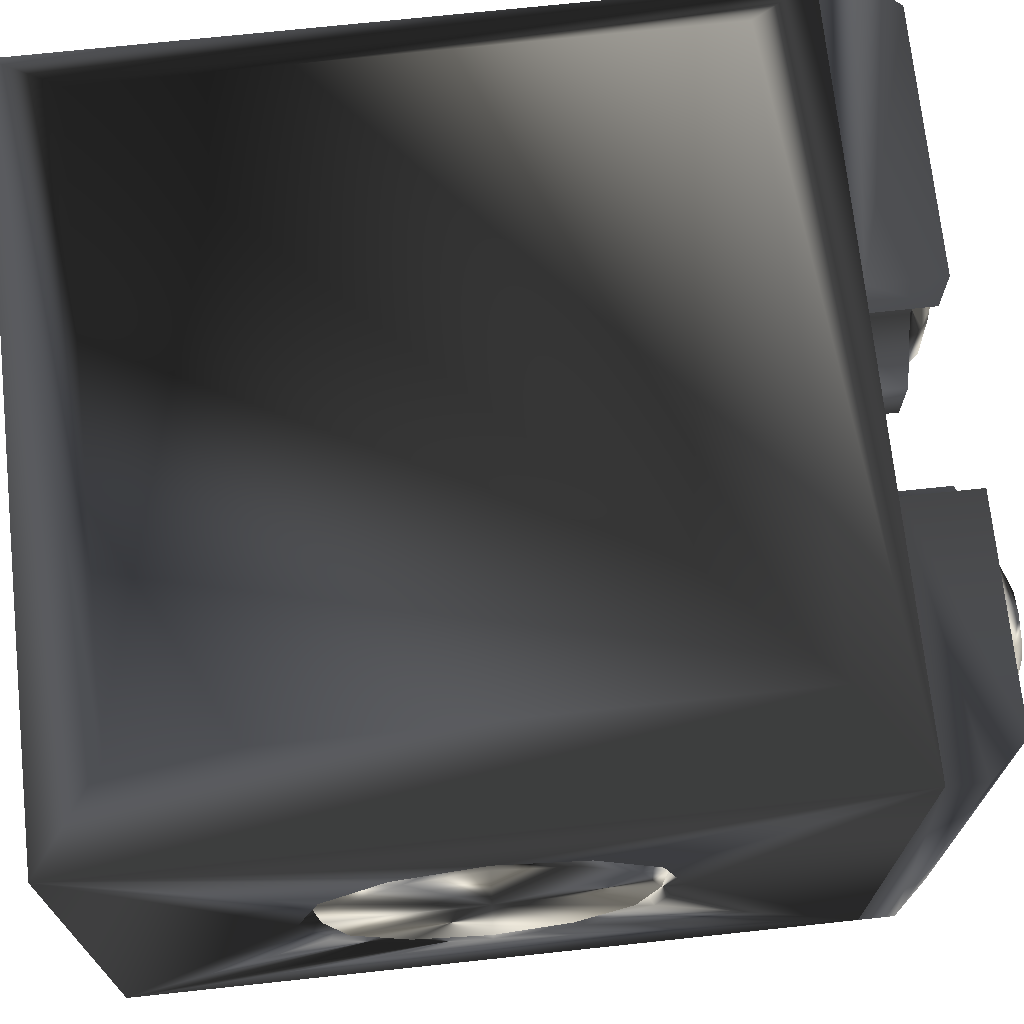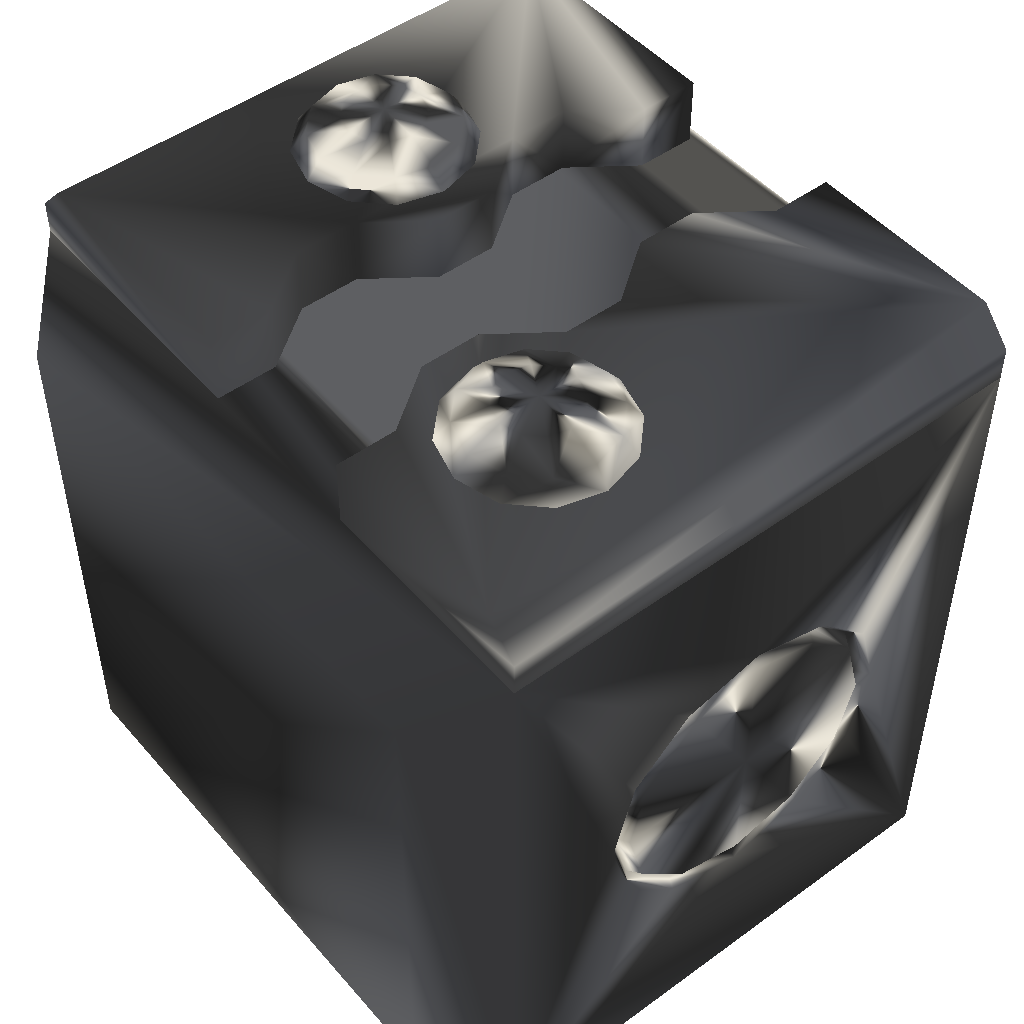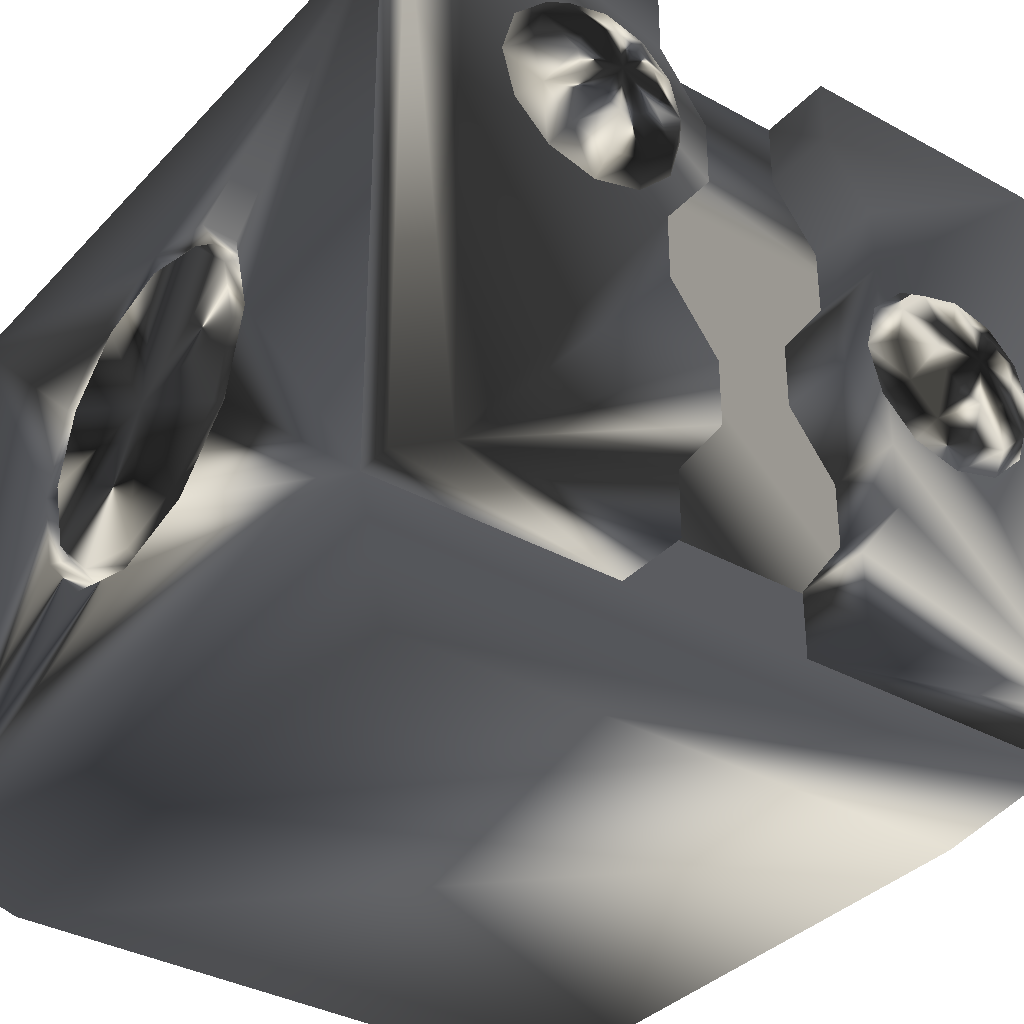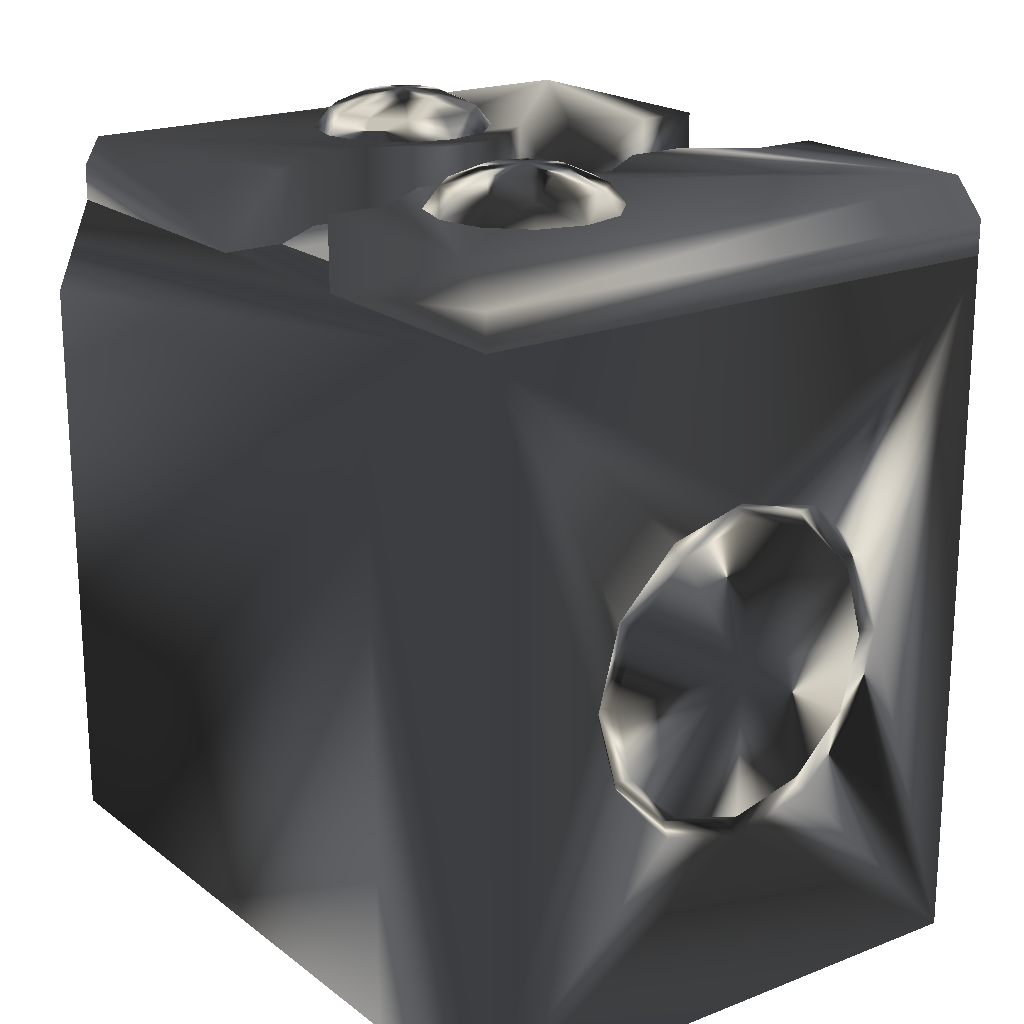
<metadata>
{"format":"obj","ext":"obj","renderer":"f3d","projection":"perspective","resolution":1024,"background":"white","views":[{"elev":71.2,"azim":-96.1,"up":"+Y"},{"elev":49.1,"azim":-128.9,"up":"+Z"},{"elev":-35.3,"azim":-36.3,"up":"+Y"},{"elev":19.8,"azim":-126.0,"up":"+Z"}]}
</metadata>
<code>
g obj_interactive_robotbasshead01_on_lod0
v 1 -0.8 -1
v 0.8 -1 -0.8
v -0.8 -1 -0.8
v -1 -0.8 -1
v 1 0.8 -1
v -1 0.8 -1
v 0.8 -1 0.8
v 1 -0.8 1
v -0.8 -1 0.8
v -1 -0.8 1
v -0.8 1 -0.8
v 0.8 1 -0.8
v 1 0.8 1
v -1 0.8 1
v 0.8 1 0.8
v -0.8 1 0.8
v -1 -0.0154 -0.4765
v -1 0.2228 -0.4126
v -1 0.3972 -0.2382
v -1 0.4611 0
v -1 0.3972 0.2382
v -1 0.2228 0.4126
v -1 -0.0154 0.4765
v -1 -0.2536 0.4126
v -1 -0.428 0.2382
v -1 -0.4919 0
v -1 -0.428 -0.2382
v -1 -0.2536 -0.4126
v -0.9563 -0.4005 -0.2223
v -0.9563 -0.2377 -0.3851
v -0.9563 -0.0154 -0.4446
v -0.9563 -0.46 0
v -0.9563 0.2069 -0.3851
v -0.9563 -0.4005 0.2223
v -0.9563 0.3697 -0.2223
v -0.9563 -0.2377 0.3851
v -0.9563 0.4292 0
v -0.9563 -0.0154 0.4446
v -0.9563 0.3697 0.2223
v -0.9563 0.2069 0.3851
v -1 0.3466 -0.209
v -1 0.1936 -0.362
v -1 -0.0154 -0.4181
v -1 -0.2244 -0.362
v -1 -0.3774 -0.209
v -1 -0.4335 0
v -1 -0.3774 0.209
v -1 -0.2244 0.362
v -1 -0.0154 0.4181
v -1 0.1936 0.362
v -1 0.3466 0.209
v -1 0.4027 0
v -1 -0.0154 0
v -0.7337 0.6262 1
v 0.7337 0.6262 1
v -0.7337 -0.6262 1
v 0.5576 0.5175 0.8795
v -0.5576 0.5175 0.8795
v 0.7337 -0.6262 1
v 0.5576 -0.5175 0.8795
v -0.5576 -0.5175 0.8795
v 1 -0.2536 -0.4126
v 1 -0.428 -0.2382
v 0.9563 -0.4005 -0.2223
v 0.9563 -0.2377 -0.3851
v 1 -0.0154 -0.4765
v 0.9563 -0.0154 -0.4446
v 1 -0.4919 0
v 0.9563 -0.46 0
v 1 0.2228 -0.4126
v 0.9563 0.2069 -0.3851
v 1 -0.428 0.2382
v 0.9563 -0.4005 0.2223
v 1 0.3972 -0.2382
v 0.9563 0.3697 -0.2223
v 1 -0.2536 0.4126
v 0.9563 -0.2377 0.3851
v 1 0.4611 0
v 0.9563 0.4292 0
v 1 -0.0154 0.4765
v 0.9563 -0.0154 0.4446
v 1 0.3972 0.2382
v 0.9563 0.3697 0.2223
v 1 0.2228 0.4126
v 0.9563 0.2069 0.3851
v 1 0.3466 -0.209
v 1 0.1936 -0.362
v 1 -0.0154 -0.4181
v 1 -0.2244 -0.362
v 1 -0.3774 -0.209
v 1 -0.4335 -0
v 1 -0.3774 0.209
v 1 -0.2244 0.362
v 1 -0.0154 0.4181
v 1 0.1936 0.362
v 1 0.3466 0.209
v 1 0.4027 -0
v 1 -0.0154 0
v 1 -0.8 1
v 0.1968 -0.8 1
v 0.1968 -0.6222 1
v 0.3276 -0.4445 1
v 1 -0.8 1.1
v 0.1968 -0.8 1.2
v 0.1968 -0.6222 1.2
v 0.9081 -0.8 1.2
v 0.3276 -0.4445 1.2
v 0.3276 -0.2667 1
v 0.3276 -0.2667 1.2
v 0.1968 -0.08889 1
v 1 0.8 1.1
v 0.1968 0.08889 1
v 0.1968 -0.08889 1.2
v 1 0.8 1
v 0.3276 0.2667 1
v 0.9081 0.8 1.2
v 0.1968 0.08889 1.2
v 0.3276 0.4445 1
v 0.3276 0.2667 1.2
v 0.1968 0.8 1
v 0.3276 0.4445 1.2
v 0.1968 0.6222 1
v 0.1968 0.6222 1.2
v 0.1968 0.8 1.2
v -1 -0.8 1
v -0.3276 -0.6222 1
v -0.3276 -0.8 1
v -1 -0.8 1.1
v -0.3276 -0.8 1.2
v -0.9081 -0.8 1.2
v -0.1968 -0.4445 1
v -0.3276 -0.6222 1.2
v -0.1968 -0.2667 1
v -0.1968 -0.4445 1.2
v -0.3276 -0.08889 1
v -1 0.8 1.1
v -0.1968 -0.2667 1.2
v -0.3276 -0.08889 1.2
v -1 0.8 1
v -0.3276 0.08889 1
v -0.9081 0.8 1.2
v -0.3276 0.08889 1.2
v -0.1968 0.2667 1
v -0.1968 0.2667 1.2
v -0.3276 0.8 1
v -0.3276 0.6222 1
v -0.1968 0.4445 1
v -0.3276 0.6222 1.2
v -0.1968 0.4445 1.2
v -0.3276 0.8 1.2
v 0.7593 0.1348 1.192
v 0.6641 0.2301 1.192
v 0.5339 0.2649 1.192
v 0.4038 0.2301 1.192
v 0.3086 0.1348 1.192
v 0.2737 0.00468 1.192
v 0.3086 -0.1254 1.192
v 0.4038 -0.2207 1.192
v 0.5339 -0.2556 1.192
v 0.6641 -0.2207 1.192
v 0.7593 -0.1254 1.192
v 0.7942 0.00468 1.192
v 0.7192 0.1116 1.251
v 0.6409 0.1899 1.251
v 0.5339 0.2186 1.251
v 0.427 0.1899 1.251
v 0.3487 0.1116 1.251
v 0.32 0.00468 1.251
v 0.3487 -0.1023 1.251
v 0.427 -0.1806 1.251
v 0.5339 -0.2092 1.251
v 0.6409 -0.1806 1.251
v 0.7192 -0.1023 1.251
v 0.7478 0.00468 1.251
v 0.6369 0.06414 1.293
v 0.5934 0.1077 1.293
v 0.5339 0.1236 1.293
v 0.4745 0.1077 1.293
v 0.431 0.06414 1.293
v 0.415 0.00468 1.293
v 0.431 -0.05478 1.293
v 0.4745 -0.0983 1.293
v 0.5339 -0.1142 1.293
v 0.5934 -0.0983 1.293
v 0.6369 -0.05478 1.293
v 0.6529 0.00468 1.293
v 0.5339 0.00468 1.307
v -0.3113 0.4807 1.187
v -0.4066 0.576 1.187
v -0.5367 0.6108 1.187
v -0.6668 0.576 1.187
v -0.7621 0.4807 1.187
v -0.7969 0.3506 1.187
v -0.7621 0.2205 1.187
v -0.6668 0.1252 1.187
v -0.5367 0.09034 1.187
v -0.4066 0.1252 1.187
v -0.3113 0.2205 1.187
v -0.2764 0.3506 1.187
v -0.3514 0.4575 1.247
v -0.4297 0.5358 1.247
v -0.5367 0.5645 1.247
v -0.6436 0.5358 1.247
v -0.7219 0.4575 1.247
v -0.7506 0.3506 1.247
v -0.7219 0.2436 1.247
v -0.6436 0.1653 1.247
v -0.5367 0.1367 1.247
v -0.4297 0.1653 1.247
v -0.3514 0.2436 1.247
v -0.3228 0.3506 1.247
v -0.4337 0.41 1.288
v -0.4772 0.4536 1.288
v -0.5367 0.4695 1.288
v -0.5961 0.4536 1.288
v -0.6397 0.41 1.288
v -0.6556 0.3506 1.288
v -0.6397 0.2911 1.288
v -0.5961 0.2476 1.288
v -0.5367 0.2317 1.288
v -0.4772 0.2476 1.288
v -0.4337 0.2911 1.288
v -0.4178 0.3506 1.288
v -0.5367 0.3506 1.303
v 0.7593 0.1348 1.197
v 0.6641 0.2301 1.197
v 0.5339 0.2649 1.197
v 0.4038 0.2301 1.197
v 0.3086 0.1348 1.197
v 0.2737 0.00468 1.197
v 0.3086 -0.1254 1.197
v 0.4038 -0.2207 1.197
v 0.5339 -0.2556 1.197
v 0.6641 -0.2207 1.197
v 0.7593 -0.1254 1.197
v 0.7942 0.00468 1.197
v 0.7192 0.1116 1.256
v 0.6409 0.1899 1.256
v 0.5339 0.2186 1.256
v 0.427 0.1899 1.256
v 0.3487 0.1116 1.256
v 0.32 0.00468 1.256
v 0.3487 -0.1023 1.256
v 0.427 -0.1806 1.256
v 0.5339 -0.2092 1.256
v 0.6409 -0.1806 1.256
v 0.7192 -0.1023 1.256
v 0.7478 0.00468 1.256
v 0.6369 0.06414 1.297
v 0.5934 0.1077 1.297
v 0.5339 0.1236 1.297
v 0.4745 0.1077 1.297
v 0.431 0.06414 1.297
v 0.415 0.00468 1.297
v 0.431 -0.05478 1.297
v 0.4745 -0.0983 1.297
v 0.5339 -0.1142 1.297
v 0.5934 -0.0983 1.297
v 0.6369 -0.05478 1.297
v 0.6529 0.00468 1.297
v 0.5339 0.00468 1.312
v -0.3113 0.4807 1.197
v -0.4066 0.576 1.197
v -0.5367 0.6108 1.197
v -0.6668 0.576 1.197
v -0.7621 0.4807 1.197
v -0.7969 0.3506 1.197
v -0.7621 0.2205 1.197
v -0.6668 0.1252 1.197
v -0.5367 0.09034 1.197
v -0.4066 0.1252 1.197
v -0.3113 0.2205 1.197
v -0.2764 0.3506 1.197
v -0.3514 0.4575 1.256
v -0.4297 0.5358 1.256
v -0.5367 0.5645 1.256
v -0.6436 0.5358 1.256
v -0.7219 0.4575 1.256
v -0.7506 0.3506 1.256
v -0.7219 0.2436 1.256
v -0.6436 0.1653 1.256
v -0.5367 0.1367 1.256
v -0.4297 0.1653 1.256
v -0.3514 0.2436 1.256
v -0.3228 0.3506 1.256
v -0.4337 0.41 1.297
v -0.4772 0.4536 1.297
v -0.5367 0.4695 1.297
v -0.5961 0.4536 1.297
v -0.6397 0.41 1.297
v -0.6556 0.3506 1.297
v -0.6397 0.2911 1.297
v -0.5961 0.2476 1.297
v -0.5367 0.2317 1.297
v -0.4772 0.2476 1.297
v -0.4337 0.2911 1.297
v -0.4178 0.3506 1.297
v -0.5367 0.3506 1.312
f 4 1 3
f 3 1 2
f 1 4 5
f 4 6 5
f 8 2 1
f 2 8 7
f 9 3 7
f 7 3 2
f 9 4 3
f 4 9 10
f 11 12 5
f 11 5 6
f 8 10 9
f 8 9 7
f 13 12 15
f 13 5 12
f 6 14 16
f 6 16 11
f 15 12 16
f 16 12 11
f 14 13 15
f 14 15 16
f 26 10 25
f 26 27 4
f 27 28 4
f 6 4 17
f 17 18 6
f 25 10 24
f 23 10 14
f 23 14 22
f 18 19 6
f 20 6 19
f 20 21 14
f 21 22 14
f 29 30 28
f 28 27 29
f 30 31 17
f 17 28 30
f 26 29 27
f 29 26 32
f 33 17 31
f 17 33 18
f 34 26 25
f 26 34 32
f 35 18 33
f 18 35 19
f 34 24 36
f 24 34 25
f 35 37 20
f 20 19 35
f 36 23 38
f 23 36 24
f 39 20 37
f 20 39 21
f 40 38 23
f 23 22 40
f 40 21 39
f 21 40 22
f 33 41 35
f 41 33 42
f 31 42 33
f 42 31 43
f 44 31 30
f 31 44 43
f 45 30 29
f 30 45 44
f 32 45 29
f 45 32 46
f 47 32 34
f 32 47 46
f 36 47 34
f 47 36 48
f 38 48 36
f 48 38 49
f 50 38 40
f 38 50 49
f 50 39 51
f 39 50 40
f 51 37 52
f 37 51 39
f 41 52 37
f 37 35 41
f 41 42 53
f 42 43 53
f 43 44 53
f 44 45 53
f 45 46 53
f 46 47 53
f 47 48 53
f 48 49 53
f 49 50 53
f 50 51 53
f 51 52 53
f 52 41 53
f 14 6 20
f 17 4 28
f 24 10 23
f 4 10 26
f 14 10 54
f 54 10 56
f 55 14 54
f 13 14 55
f 10 8 56
f 56 8 59
f 55 54 57
f 57 54 58
f 54 56 58
f 58 56 61
f 55 59 13
f 13 59 8
f 60 55 57
f 59 55 60
f 56 59 61
f 61 59 60
f 58 60 57
f 60 58 61
f 65 64 62
f 63 62 64
f 65 66 67
f 62 66 65
f 68 64 69
f 64 68 63
f 71 66 70
f 66 71 67
f 72 68 73
f 73 68 69
f 75 71 74
f 70 74 71
f 73 76 72
f 76 73 77
f 79 75 78
f 74 78 75
f 77 80 76
f 80 77 81
f 83 78 82
f 78 83 79
f 81 85 80
f 84 80 85
f 85 82 84
f 82 85 83
f 86 87 75
f 71 75 87
f 67 87 88
f 87 67 71
f 65 67 89
f 89 67 88
f 64 65 90
f 90 65 89
f 69 90 91
f 90 69 64
f 73 69 92
f 92 69 91
f 77 92 93
f 92 77 73
f 81 93 94
f 93 81 77
f 85 81 95
f 95 81 94
f 95 83 85
f 83 95 96
f 96 79 83
f 79 96 97
f 86 79 97
f 79 86 75
f 86 98 87
f 87 98 88
f 88 98 89
f 89 98 90
f 90 98 91
f 91 98 92
f 92 98 93
f 93 98 94
f 94 98 95
f 95 98 96
f 96 98 97
f 97 98 86
f 68 1 63
f 68 72 8
f 72 76 8
f 13 8 80
f 80 84 13
f 63 1 62
f 66 1 5
f 66 5 70
f 84 82 13
f 78 13 82
f 78 74 5
f 74 70 5
f 5 13 78
f 80 8 76
f 62 1 66
f 8 1 68
f 99 103 100
f 104 105 101
f 104 101 100
f 105 107 102
f 105 102 101
f 103 106 100
f 100 106 104
f 106 105 104
f 109 102 107
f 102 109 108
f 106 107 105
f 99 111 103
f 111 99 114
f 103 116 106
f 116 103 111
f 113 108 109
f 108 113 110
f 106 109 107
f 113 117 112
f 113 112 110
f 117 119 115
f 117 115 112
f 119 113 109
f 113 119 117
f 121 115 119
f 115 121 118
f 120 111 114
f 116 121 119
f 120 116 111
f 123 118 121
f 118 123 122
f 123 124 120
f 123 120 122
f 124 116 120
f 121 116 123
f 116 124 123
f 106 116 119
f 106 119 109
f 125 127 128
f 132 127 126
f 127 132 129
f 128 127 130
f 130 127 129
f 128 136 139
f 128 139 125
f 134 126 131
f 126 134 132
f 130 129 132
f 130 136 128
f 136 130 141
f 137 134 133
f 134 131 133
f 130 132 134
f 138 137 135
f 137 133 135
f 142 130 138
f 130 142 141
f 130 134 137
f 137 138 130
f 142 135 140
f 135 142 138
f 141 142 144
f 144 140 143
f 140 144 142
f 145 139 136
f 136 141 145
f 141 144 149
f 149 144 147
f 144 143 147
f 145 141 150
f 149 148 141
f 141 148 150
f 150 148 145
f 148 146 145
f 148 149 146
f 149 147 146
f 152 163 151
f 163 152 164
f 164 153 165
f 153 164 152
f 153 166 165
f 166 153 154
f 167 154 155
f 154 167 166
f 167 156 168
f 156 167 155
f 156 169 168
f 169 156 157
f 170 157 158
f 157 170 169
f 170 159 171
f 159 170 158
f 159 172 171
f 172 159 160
f 160 173 172
f 173 160 161
f 173 162 174
f 162 173 161
f 162 163 174
f 163 162 151
f 175 163 176
f 163 164 176
f 165 177 164
f 164 177 176
f 178 165 166
f 165 178 177
f 166 179 178
f 179 166 167
f 179 167 180
f 167 168 180
f 169 180 168
f 180 169 181
f 170 181 169
f 181 170 182
f 170 183 182
f 183 170 171
f 183 172 184
f 172 183 171
f 173 184 172
f 184 173 185
f 186 173 174
f 173 186 185
f 186 163 175
f 163 186 174
f 175 176 187
f 176 177 187
f 177 178 187
f 178 179 187
f 179 180 187
f 180 181 187
f 181 182 187
f 182 183 187
f 183 184 187
f 184 185 187
f 185 186 187
f 186 175 187
f 188 201 200
f 201 188 189
f 201 190 202
f 190 201 189
f 190 203 202
f 203 190 191
f 204 191 192
f 191 204 203
f 204 193 205
f 193 204 192
f 193 206 205
f 206 193 194
f 206 195 207
f 194 195 206
f 207 196 208
f 196 207 195
f 196 209 208
f 209 196 197
f 197 198 209
f 198 210 209
f 210 199 211
f 199 210 198
f 199 200 211
f 200 199 188
f 212 200 213
f 200 201 213
f 202 214 201
f 201 214 213
f 203 214 202
f 214 203 215
f 215 204 216
f 204 215 203
f 216 204 217
f 204 205 217
f 206 217 205
f 217 206 218
f 219 206 207
f 206 219 218
f 207 220 219
f 220 207 208
f 220 209 221
f 209 220 208
f 210 221 209
f 221 210 222
f 211 222 210
f 222 211 223
f 211 212 223
f 212 211 200
f 212 213 224
f 213 214 224
f 214 215 224
f 215 216 224
f 216 217 224
f 217 218 224
f 218 219 224
f 219 220 224
f 220 221 224
f 221 222 224
f 222 223 224
f 223 212 224
f 226 237 225
f 237 226 238
f 238 227 239
f 227 238 226
f 227 240 239
f 240 227 228
f 241 228 229
f 228 241 240
f 241 230 242
f 230 241 229
f 230 243 242
f 243 230 231
f 244 231 232
f 231 244 243
f 244 233 245
f 233 244 232
f 233 246 245
f 246 233 234
f 234 247 246
f 247 234 235
f 247 236 248
f 236 247 235
f 236 237 248
f 237 236 225
f 249 237 250
f 237 238 250
f 239 251 238
f 238 251 250
f 252 239 240
f 239 252 251
f 240 253 252
f 253 240 241
f 253 241 254
f 241 242 254
f 243 254 242
f 254 243 255
f 244 255 243
f 255 244 256
f 244 257 256
f 257 244 245
f 257 246 258
f 246 257 245
f 247 258 246
f 258 247 259
f 260 247 248
f 247 260 259
f 260 237 249
f 237 260 248
f 249 250 261
f 250 251 261
f 251 252 261
f 252 253 261
f 253 254 261
f 254 255 261
f 255 256 261
f 256 257 261
f 257 258 261
f 258 259 261
f 259 260 261
f 260 249 261
f 262 275 274
f 275 262 263
f 275 264 276
f 264 275 263
f 264 277 276
f 277 264 265
f 278 265 266
f 265 278 277
f 278 267 279
f 267 278 266
f 267 280 279
f 280 267 268
f 280 269 281
f 268 269 280
f 281 270 282
f 270 281 269
f 270 283 282
f 283 270 271
f 271 272 283
f 272 284 283
f 284 273 285
f 273 284 272
f 273 274 285
f 274 273 262
f 286 274 287
f 274 275 287
f 276 288 275
f 275 288 287
f 277 288 276
f 288 277 289
f 289 278 290
f 278 289 277
f 290 278 291
f 278 279 291
f 280 291 279
f 291 280 292
f 293 280 281
f 280 293 292
f 281 294 293
f 294 281 282
f 294 283 295
f 283 294 282
f 284 295 283
f 295 284 296
f 285 296 284
f 296 285 297
f 285 286 297
f 286 285 274
f 286 287 298
f 287 288 298
f 288 289 298
f 289 290 298
f 290 291 298
f 291 292 298
f 292 293 298
f 293 294 298
f 294 295 298
f 295 296 298
f 296 297 298
f 297 286 298

</code>
